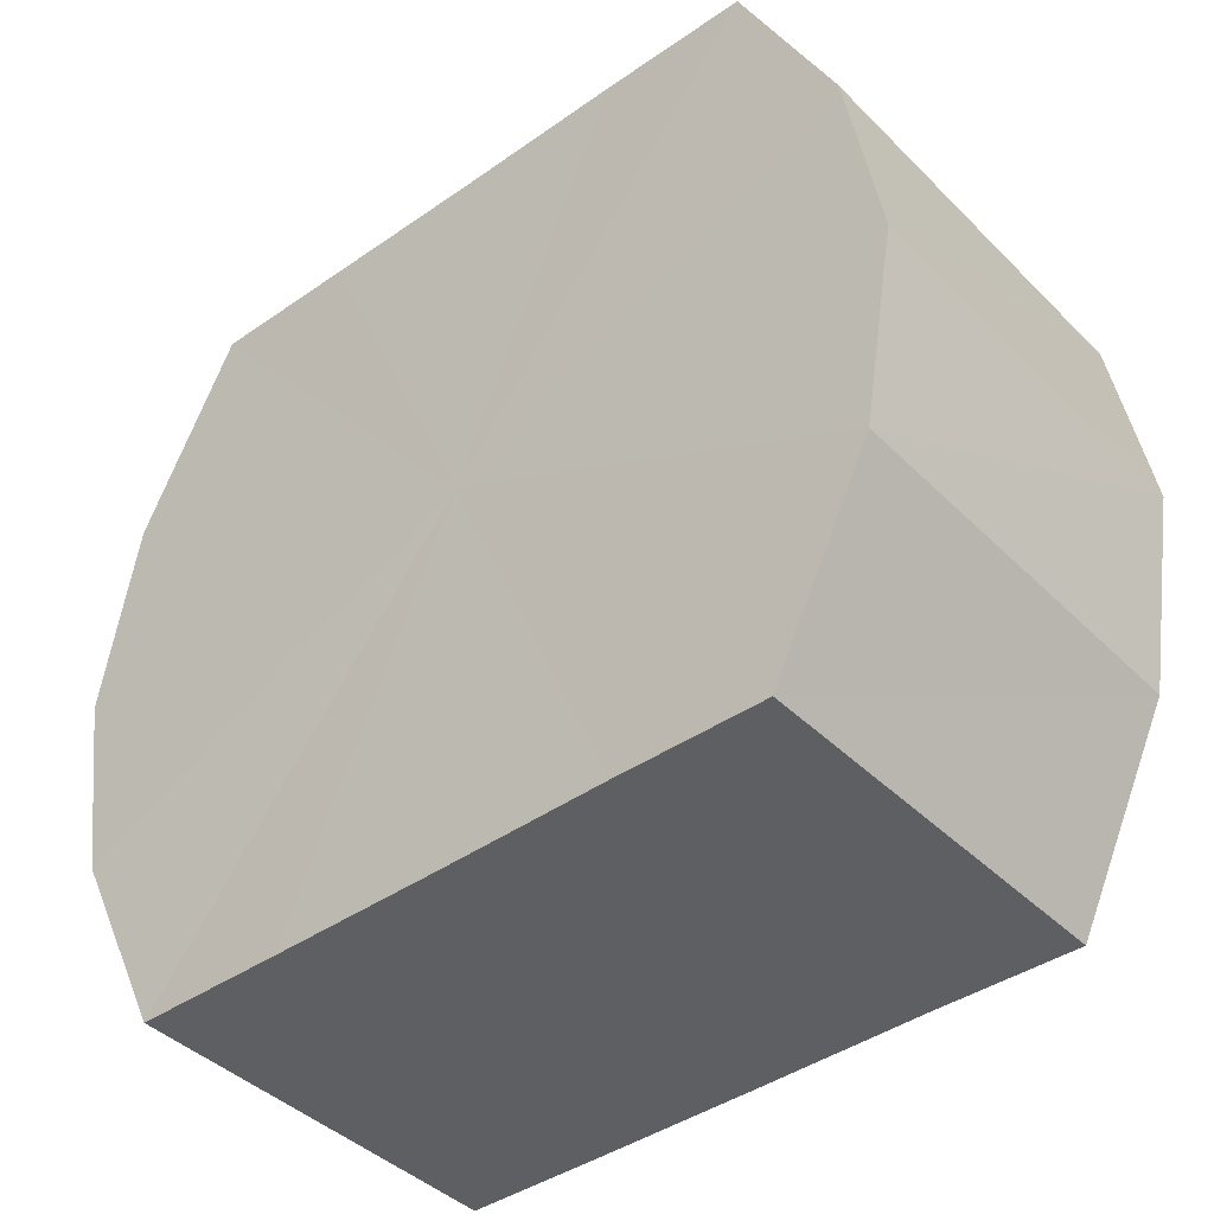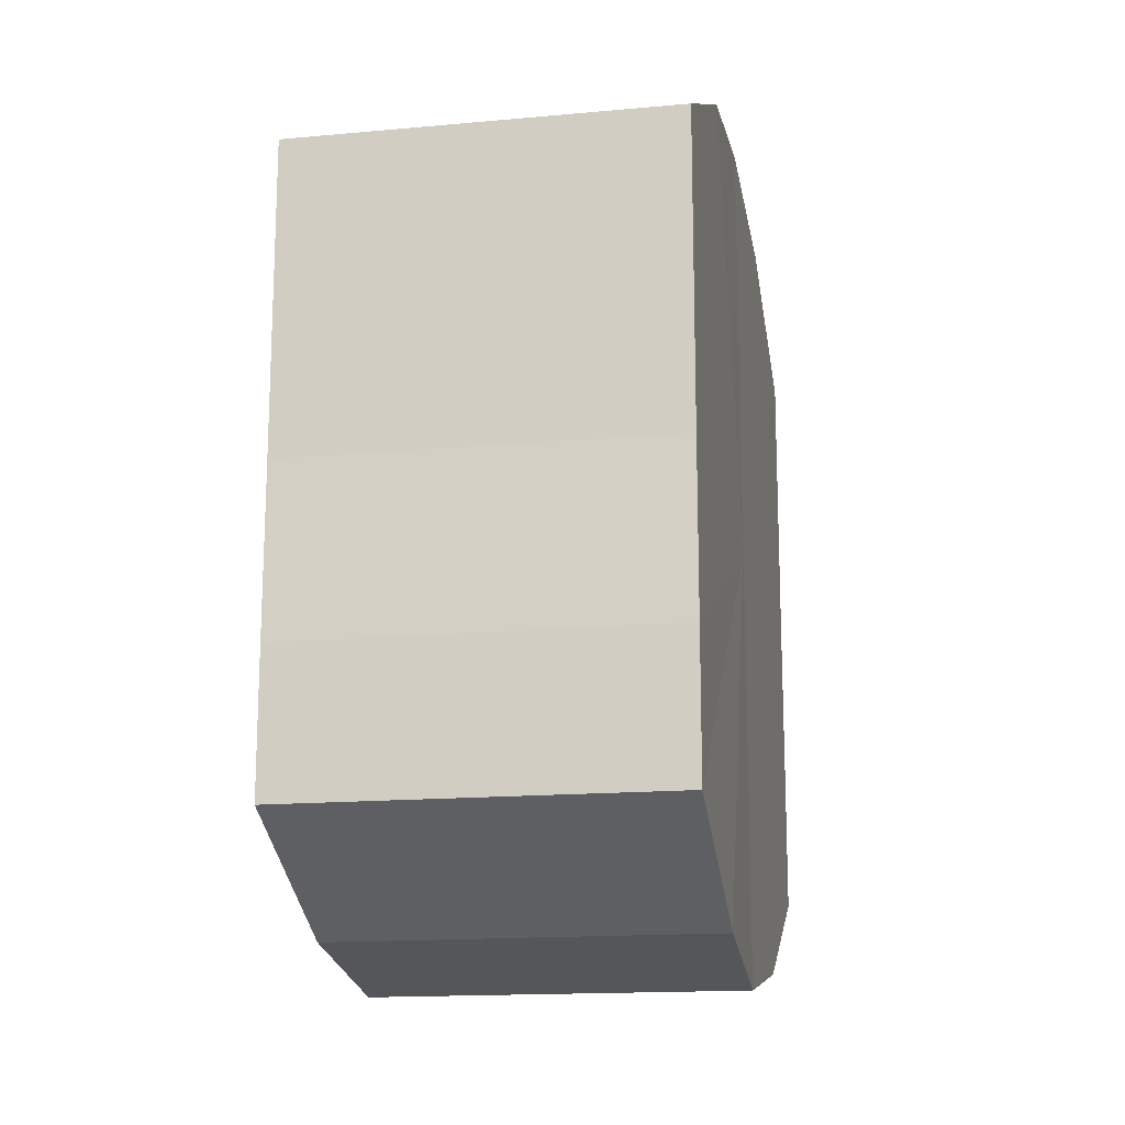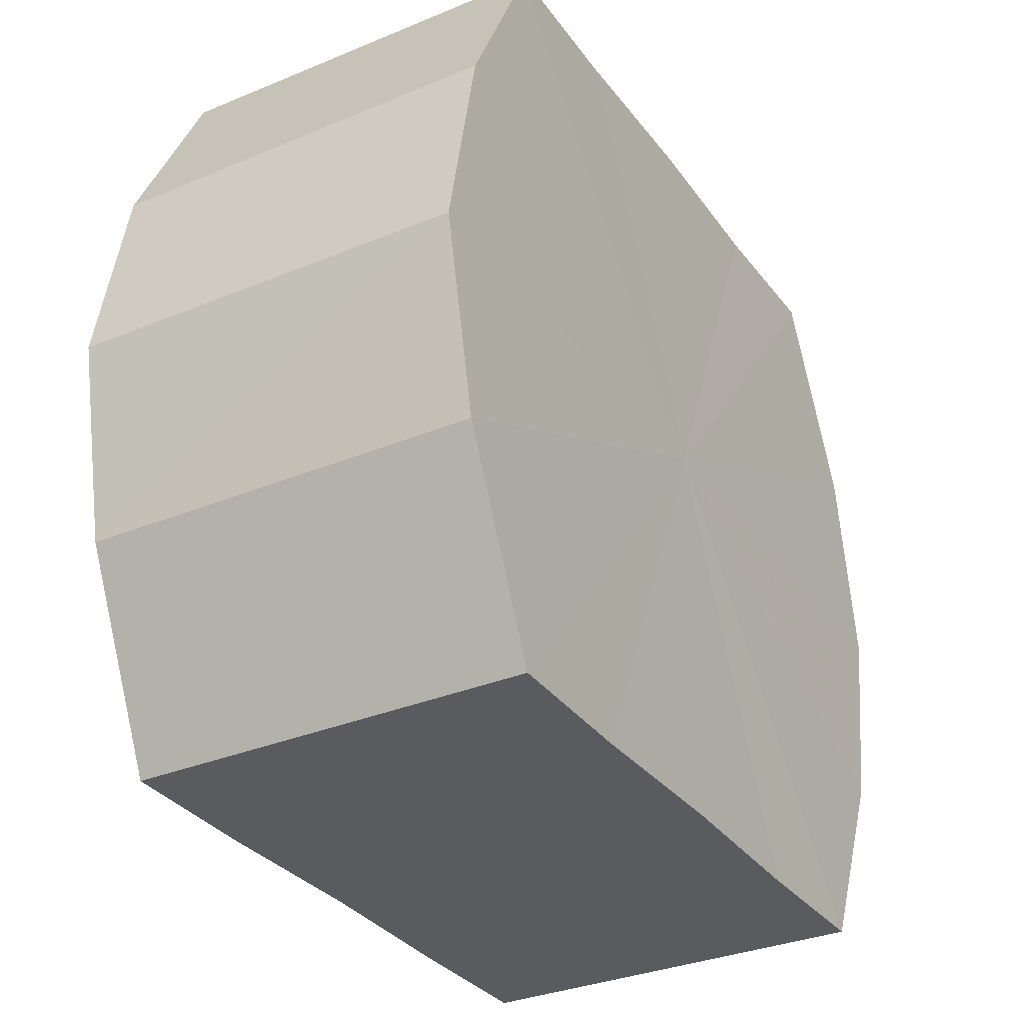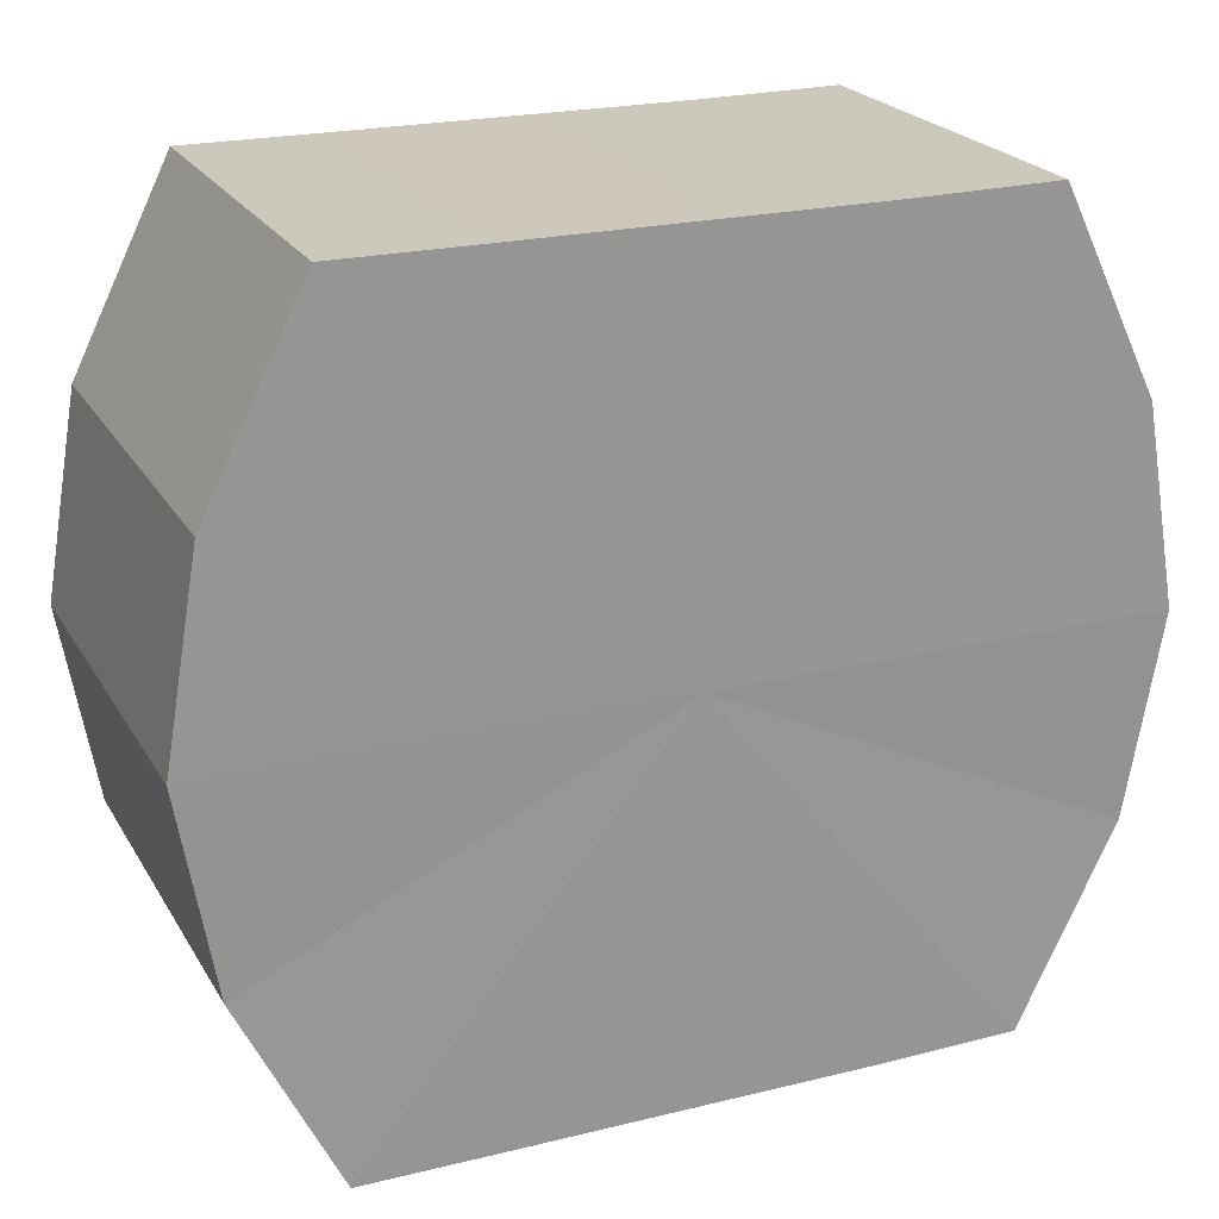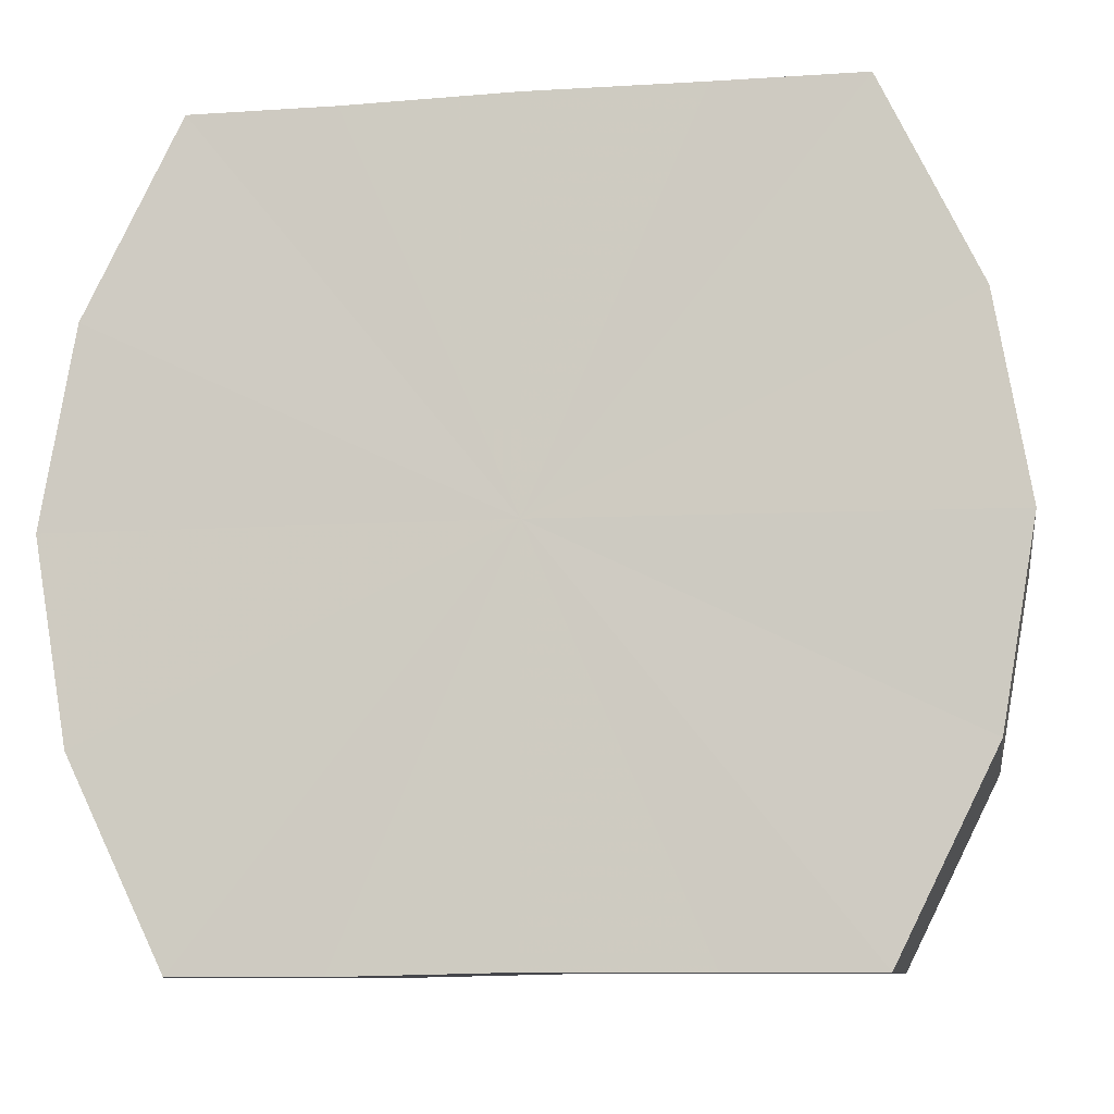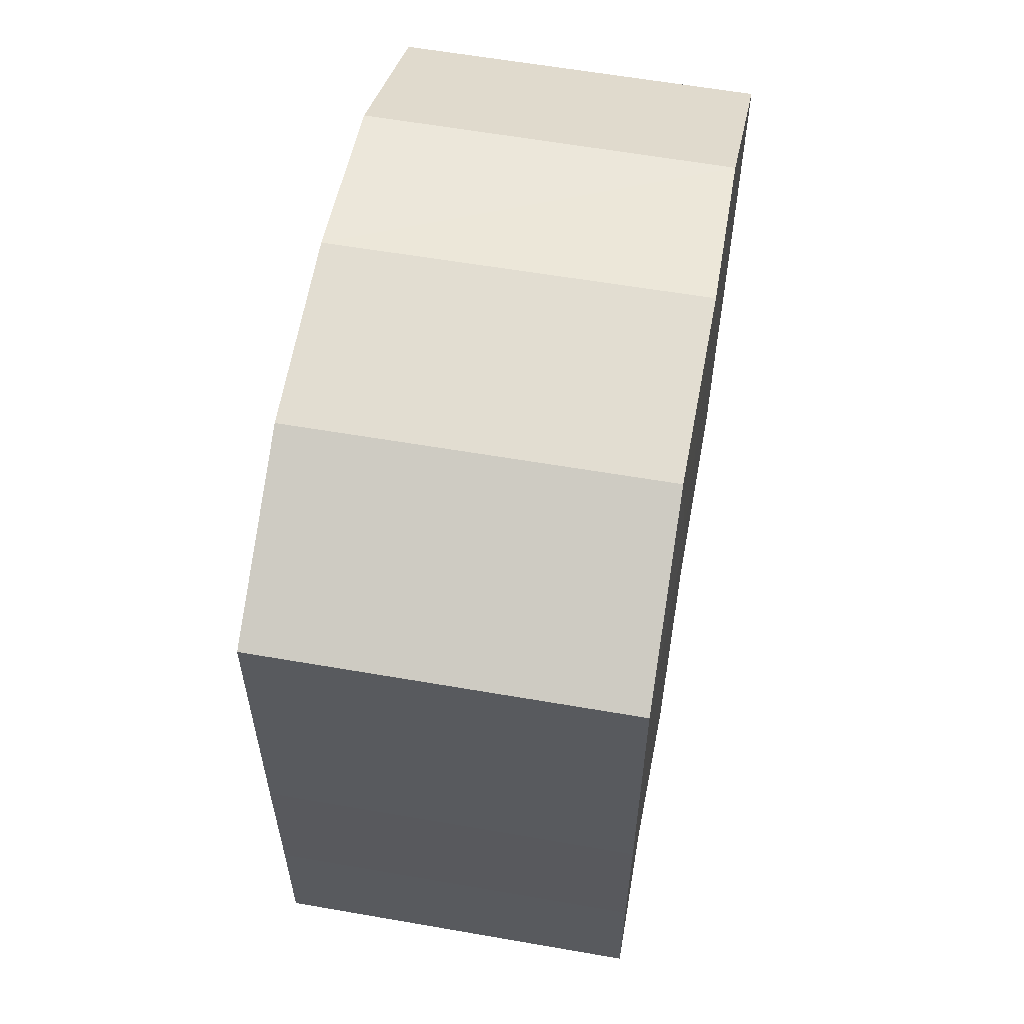
<metadata>
{"format":"obj","ext":"obj","renderer":"f3d","projection":"perspective","resolution":1024,"background":"white","views":[{"elev":-41.5,"azim":-49.7,"up":"+Y"},{"elev":-15.6,"azim":-169.3,"up":"+Z"},{"elev":-32.6,"azim":-149.7,"up":"+Y"},{"elev":22.3,"azim":66.8,"up":"+Y"},{"elev":-9.8,"azim":99.3,"up":"+Y"},{"elev":58.0,"azim":10.2,"up":"+Z"}]}
</metadata>
<code>
o 17145
v 2204 1855 8.143
v 2204 1855 8.141
v 2204 1855 8.143
v 2204 1855 8.136
v 2204 1855 8.141
v 2204 1855 8.141
v 2204 1855 8.141
v 2204 1855 8.129
v 2204 1855 8.136
v 2204 1855 8.136
v 2204 1855 8.136
v 2204 1855 8.12
v 2204 1855 8.129
v 2204 1855 8.129
v 2204 1855 8.129
v 2204 1855 8.111
v 2204 1855 8.12
v 2204 1855 8.12
v 2204 1855 8.12
v 2204 1855 8.104
v 2204 1855 8.111
v 2204 1855 8.111
v 2204 1855 8.111
v 2204 1855 8.099
v 2204 1855 8.104
v 2204 1855 8.104
v 2204 1855 8.104
v 2204 1855 8.097
v 2204 1855 8.099
v 2204 1855 8.099
v 2204 1855 8.099
v 2204 1855 8.097
v 2204 1855 8.143
v 2204 1855 8.141
v 2204 1855 8.141
v 2204 1855 8.136
v 2204 1855 8.136
v 2204 1855 8.141
v 2204 1855 8.143
v 2204 1855 8.136
v 2204 1855 8.141
v 2204 1855 8.129
v 2204 1855 8.129
v 2204 1855 8.129
v 2204 1855 8.136
v 2204 1855 8.12
v 2204 1855 8.129
v 2204 1855 8.12
v 2204 1855 8.12
v 2204 1855 8.111
v 2204 1855 8.12
v 2204 1855 8.104
v 2204 1855 8.111
v 2204 1855 8.111
v 2204 1855 8.111
v 2204 1855 8.099
v 2204 1855 8.104
v 2204 1855 8.097
v 2204 1855 8.099
v 2204 1855 8.104
v 2204 1855 8.104
v 2204 1855 8.099
v 2204 1855 8.097
v 2204 1855 8.099
v 2204 1855 8.12
v 2204 1855 8.141
v 2204 1855 8.143
v 2204 1855 8.136
v 2204 1855 8.141
v 2204 1855 8.129
v 2204 1855 8.136
v 2204 1855 8.12
v 2204 1855 8.129
v 2204 1855 8.111
v 2204 1855 8.12
v 2204 1855 8.104
v 2204 1855 8.111
v 2204 1855 8.099
v 2204 1855 8.104
v 2204 1855 8.097
v 2204 1855 8.099
v 2204 1855 8.12
v 2204 1855 8.143
v 2204 1855 8.141
v 2204 1855 8.141
v 2204 1855 8.136
v 2204 1855 8.136
v 2204 1855 8.129
v 2204 1855 8.129
v 2204 1855 8.12
v 2204 1855 8.12
v 2204 1855 8.111
v 2204 1855 8.111
v 2204 1855 8.104
v 2204 1855 8.104
v 2204 1855 8.099
v 2204 1855 8.099
v 2204 1855 8.097
f 1 2 3
f 2 4 5
f 6 1 7
f 4 8 9
f 10 6 11
f 8 12 13
f 14 10 15
f 12 16 17
f 18 14 19
f 16 20 21
f 22 18 23
f 20 24 25
f 26 22 27
f 24 28 29
f 30 26 31
f 28 30 32
f 33 34 35
f 35 36 37
f 38 39 33
f 40 41 38
f 37 42 43
f 44 45 40
f 46 47 44
f 43 48 49
f 50 51 46
f 52 53 50
f 49 54 55
f 56 57 52
f 58 59 56
f 55 60 61
f 62 63 58
f 61 64 62
f 65 66 67
f 65 68 66
f 65 67 69
f 65 70 68
f 65 69 71
f 65 72 70
f 65 71 73
f 65 74 72
f 65 73 75
f 65 76 74
f 65 75 77
f 65 78 76
f 65 77 79
f 65 80 78
f 65 79 81
f 65 81 80
f 82 83 84
f 82 85 83
f 82 84 86
f 82 87 85
f 82 86 88
f 82 89 87
f 82 88 90
f 82 91 89
f 82 90 92
f 82 93 91
f 82 92 94
f 82 95 93
f 82 94 96
f 82 97 95
f 82 96 98
f 82 98 97

</code>
